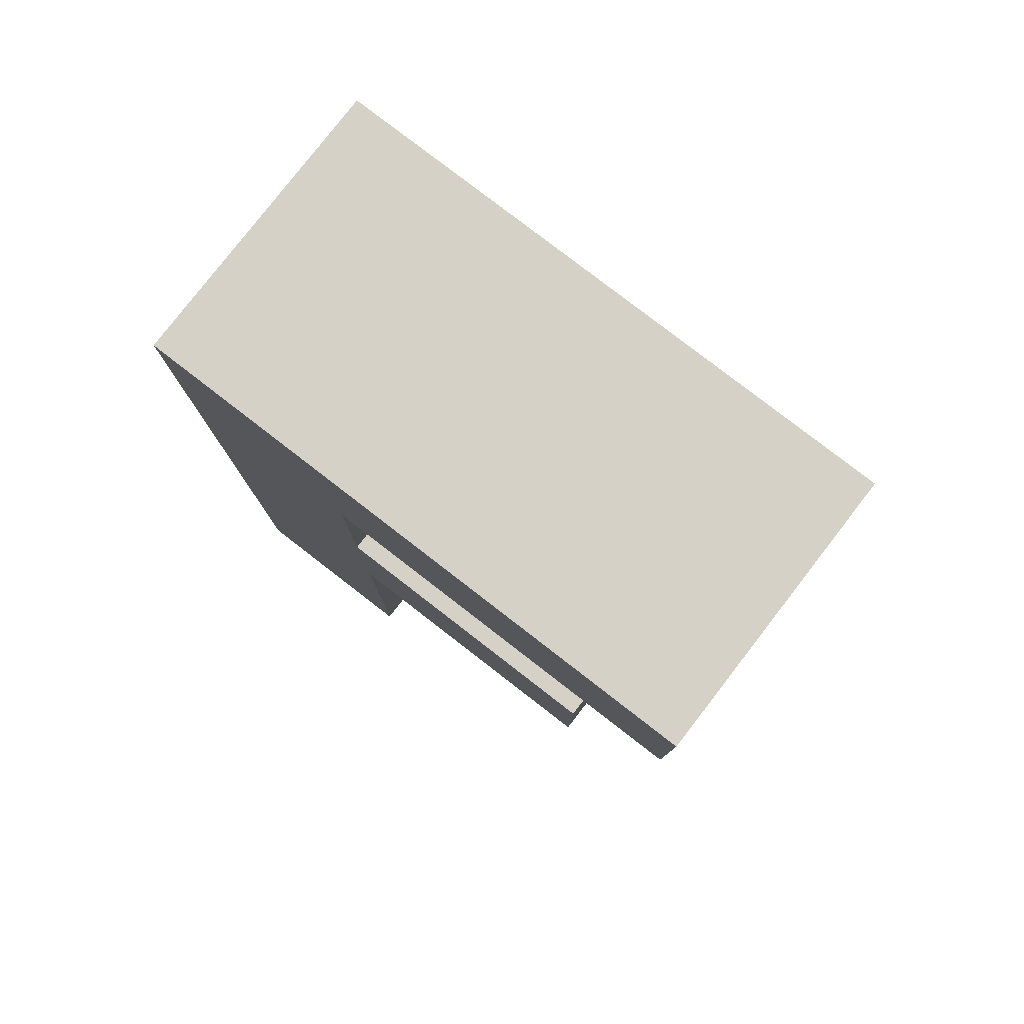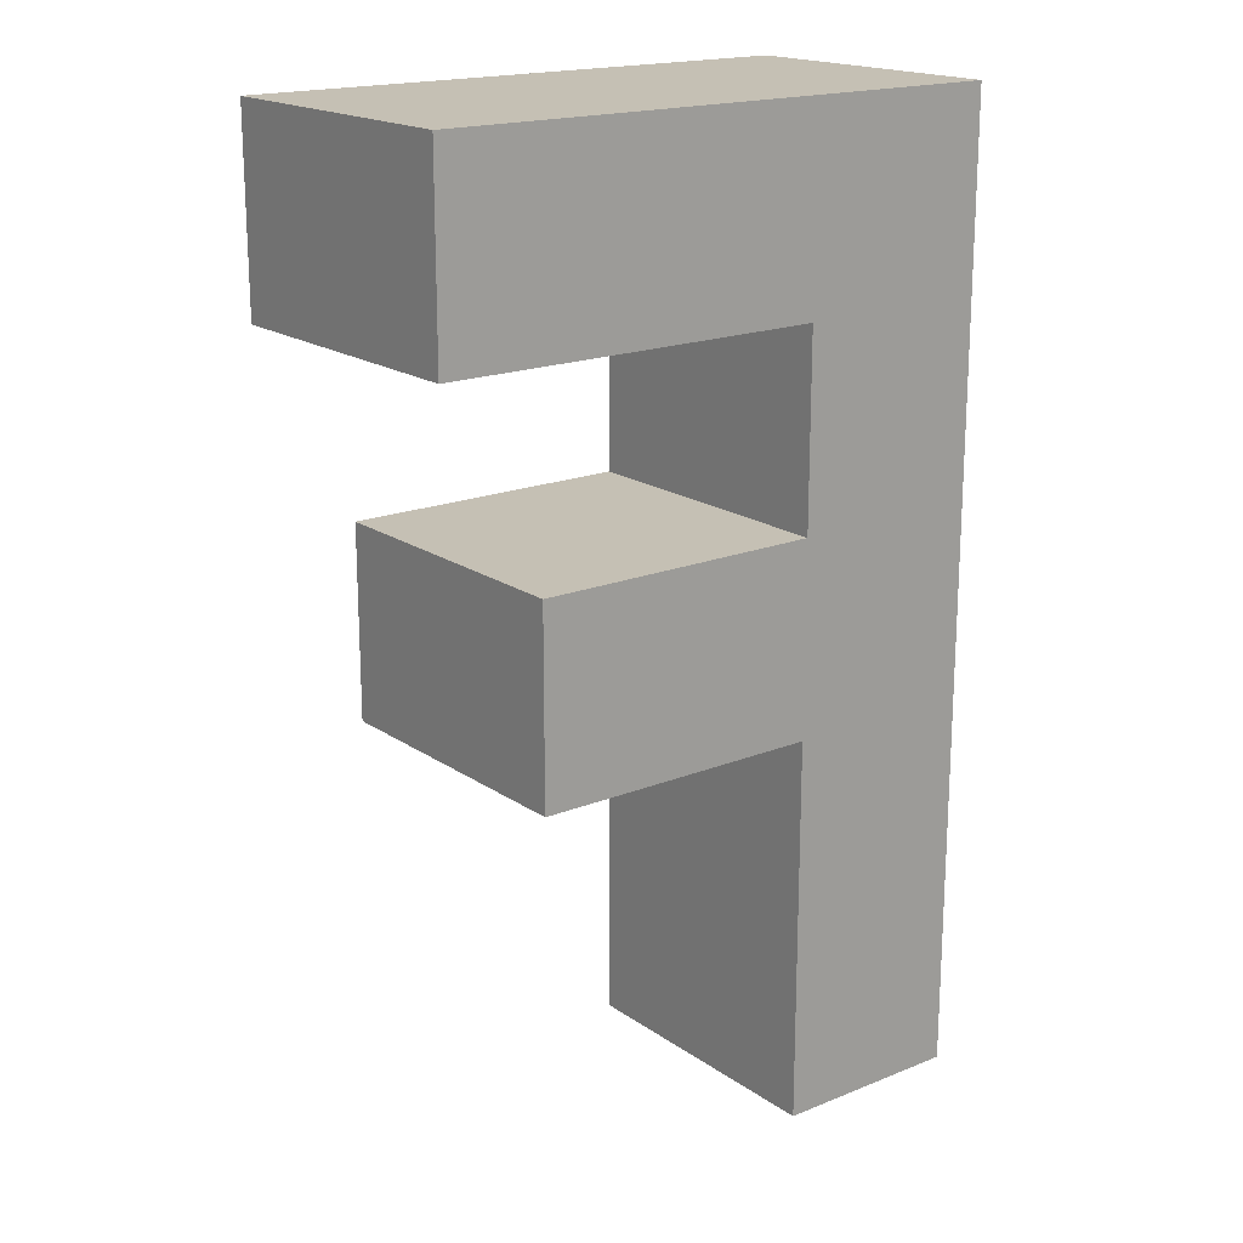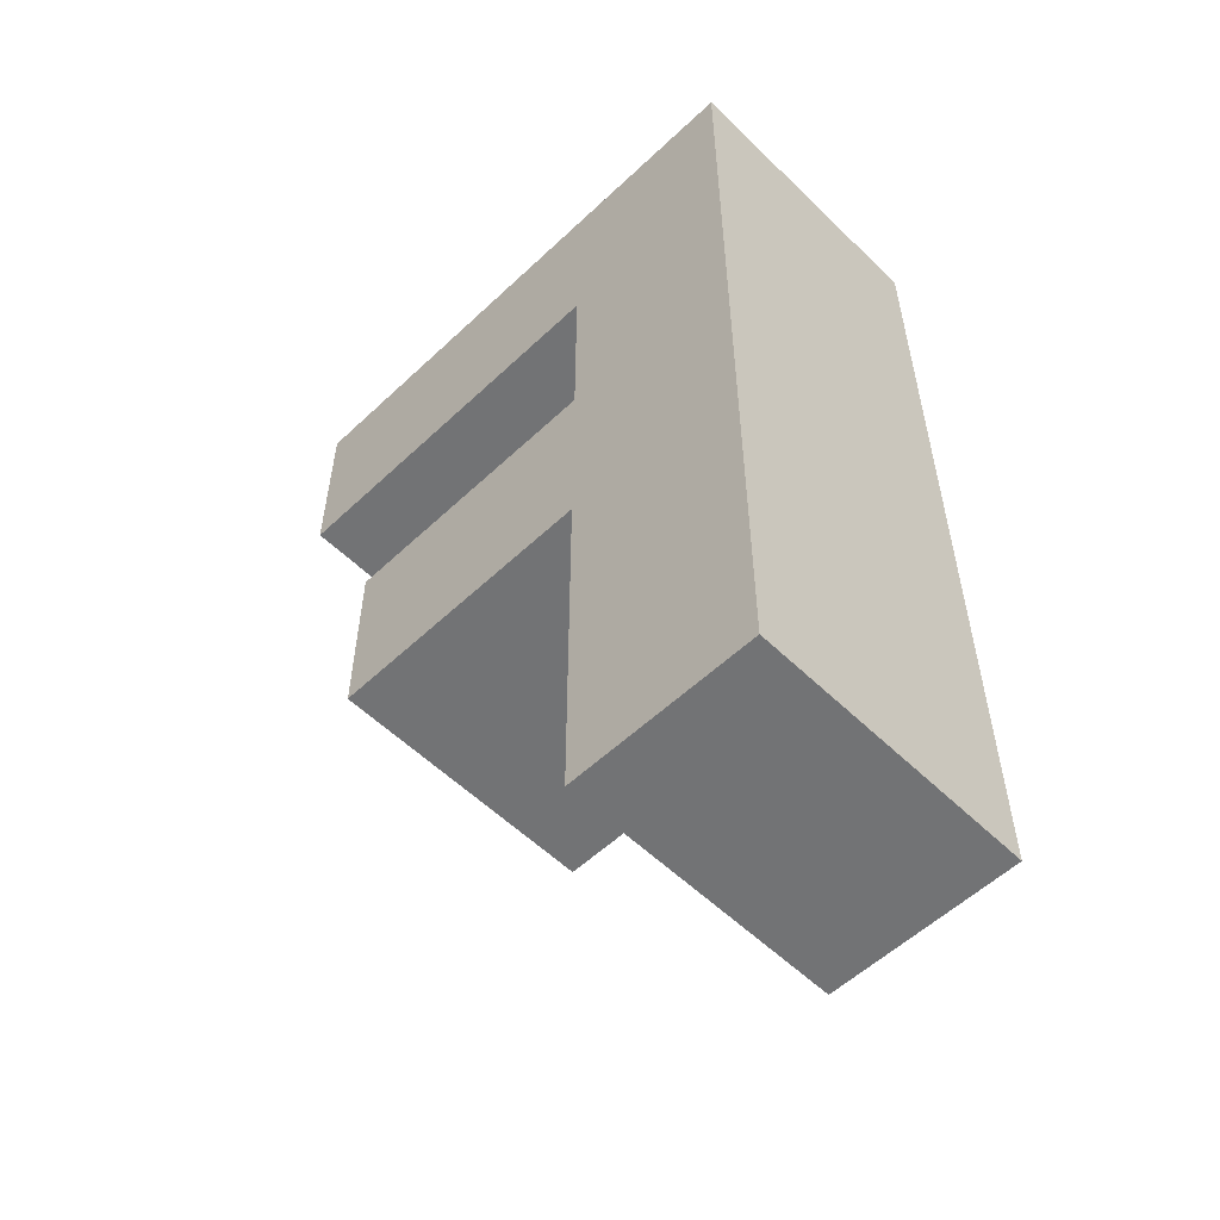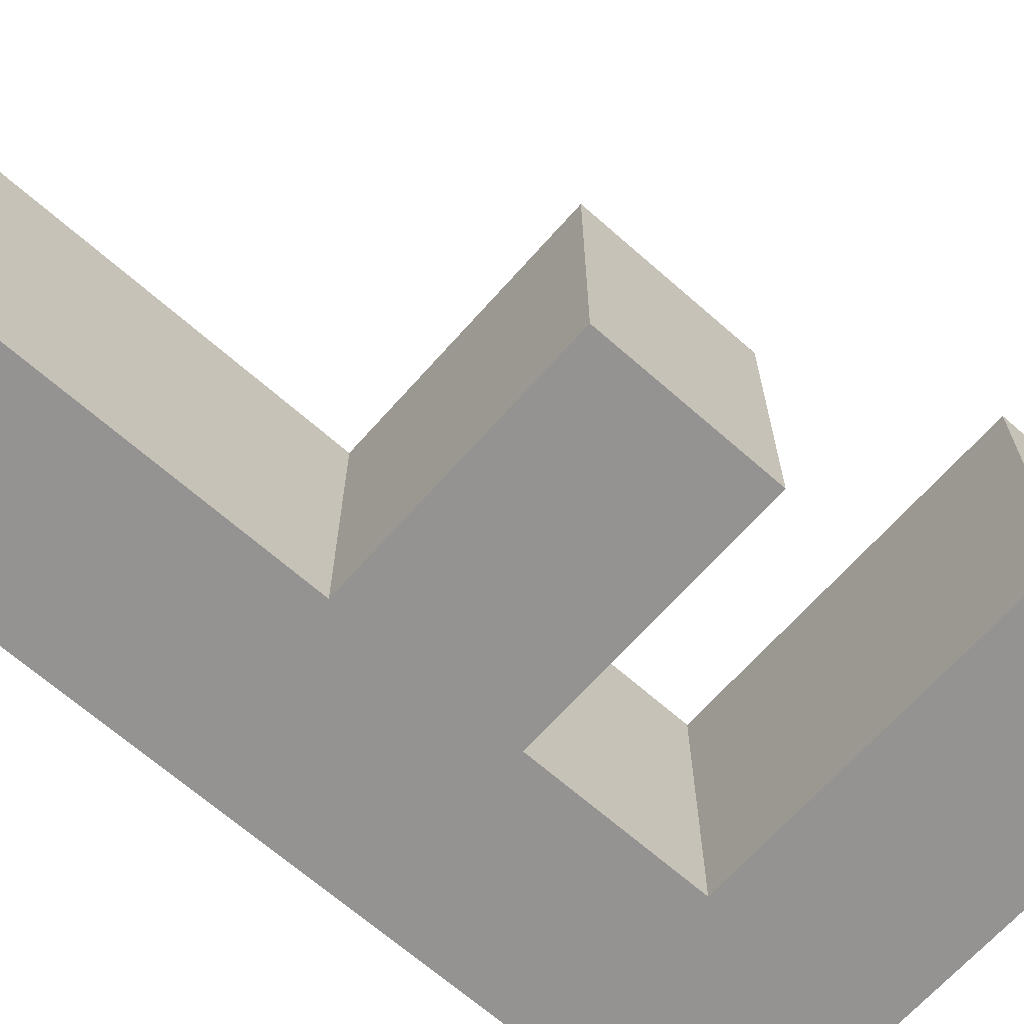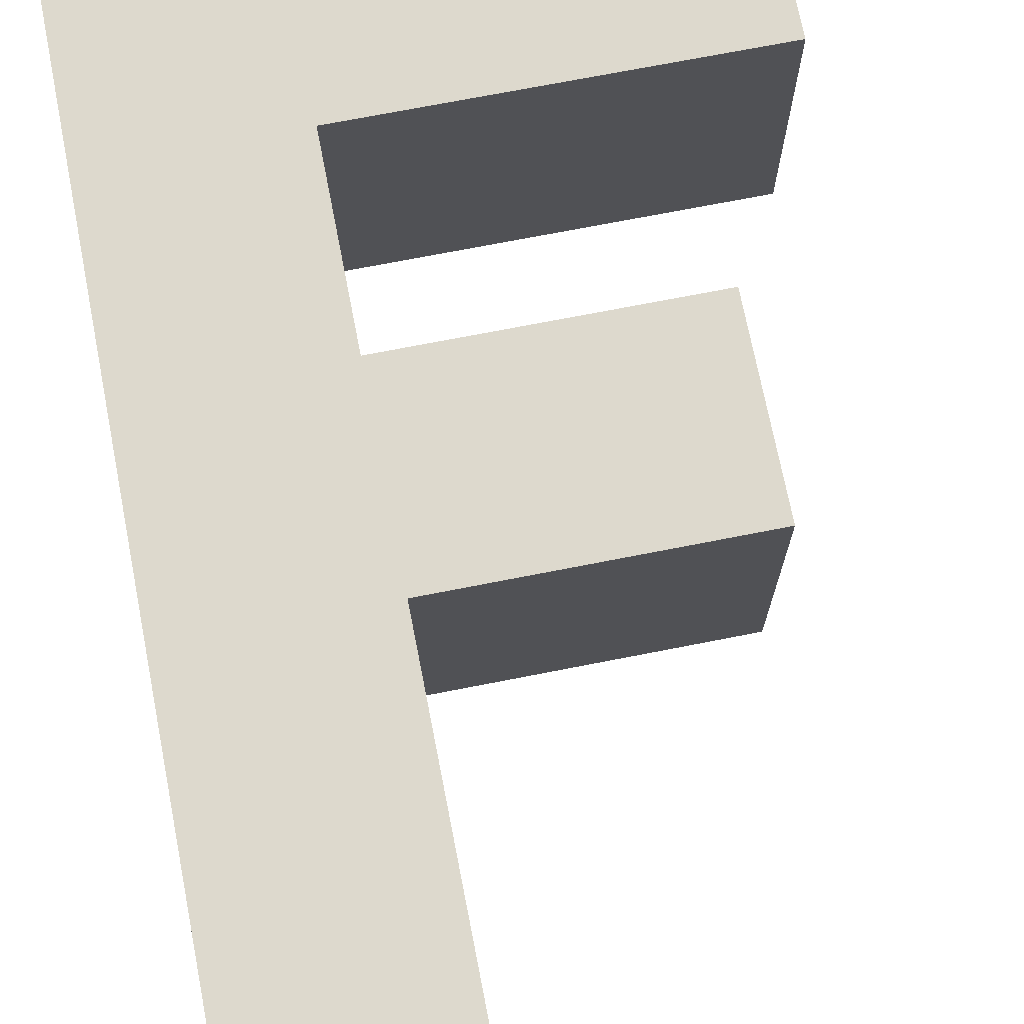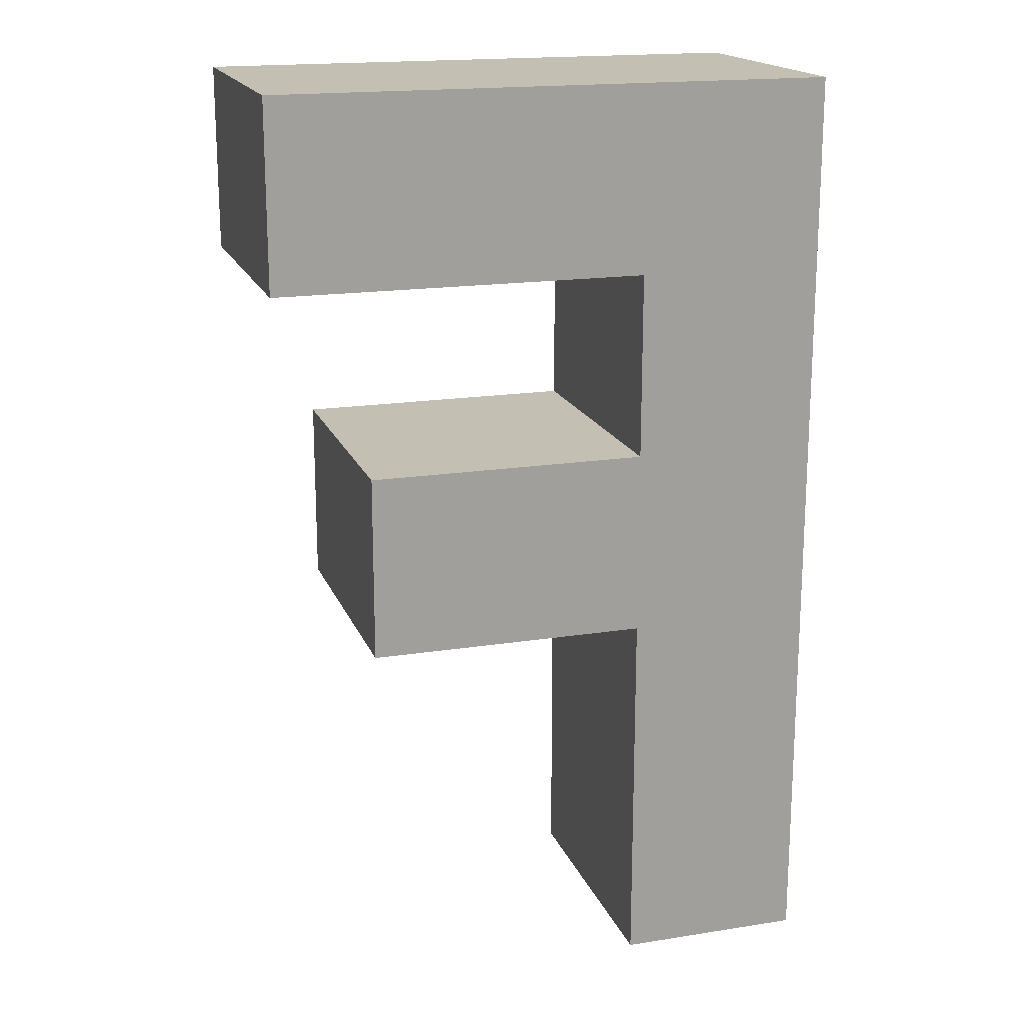
<metadata>
{"format":"obj","ext":"obj","renderer":"f3d","projection":"perspective","resolution":1024,"background":"white","views":[{"elev":79.7,"azim":37.7,"up":"+Y"},{"elev":18.4,"azim":142.3,"up":"+Y"},{"elev":-55.9,"azim":-135.4,"up":"+Y"},{"elev":-66.8,"azim":48.5,"up":"+Z"},{"elev":72.0,"azim":-11.1,"up":"+Z"},{"elev":17.9,"azim":162.9,"up":"+Y"}]}
</metadata>
<code>
v 2 0 0
v 4 0 0
v 4 4 0
v 7 4 0
v 7 6 0
v 4 6 0
v 4 8 0
v 8 8 0
v 8 10 0
v 2 10 0
v 2 0 3
v 4 0 3
v 4 4 3
v 7 4 3
v 7 6 3
v 4 6 3
v 4 8 3
v 8 8 3
v 8 10 3
v 2 10 3
f 2 1 3
f 3 1 10
f 4 3 5
f 5 3 6
f 6 3 10
f 7 6 10
f 9 7 10
f 8 7 9
f 12 13 11
f 13 20 11
f 14 15 13
f 15 16 13
f 16 20 13
f 17 20 16
f 19 20 17
f 18 19 17
f 1 2 11
f 11 2 12
f 2 3 12
f 12 3 13
f 10 1 20
f 20 1 11
f 3 4 13
f 13 4 14
f 4 5 14
f 14 5 15
f 5 6 15
f 15 6 16
f 6 7 16
f 16 7 17
f 9 10 19
f 19 10 20
f 7 8 17
f 17 8 18
f 8 9 18
f 18 9 19

</code>
